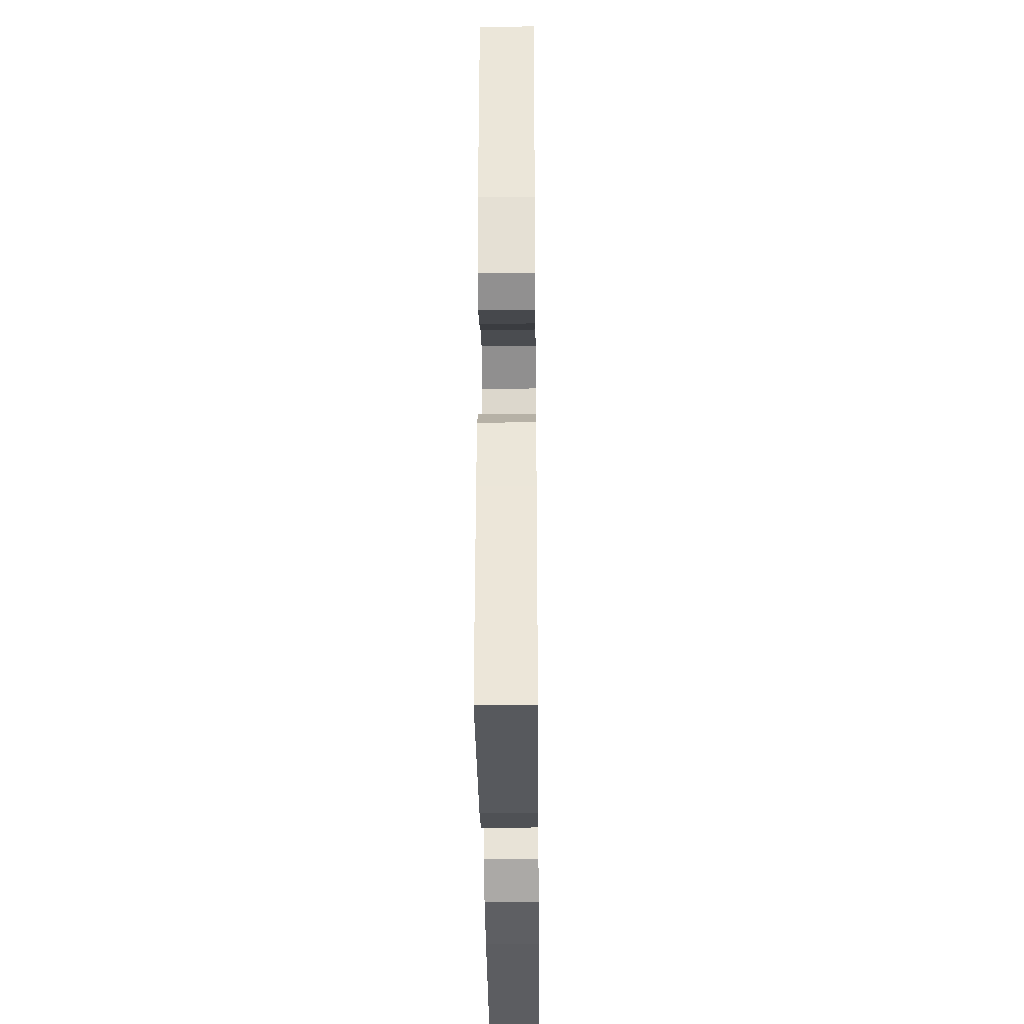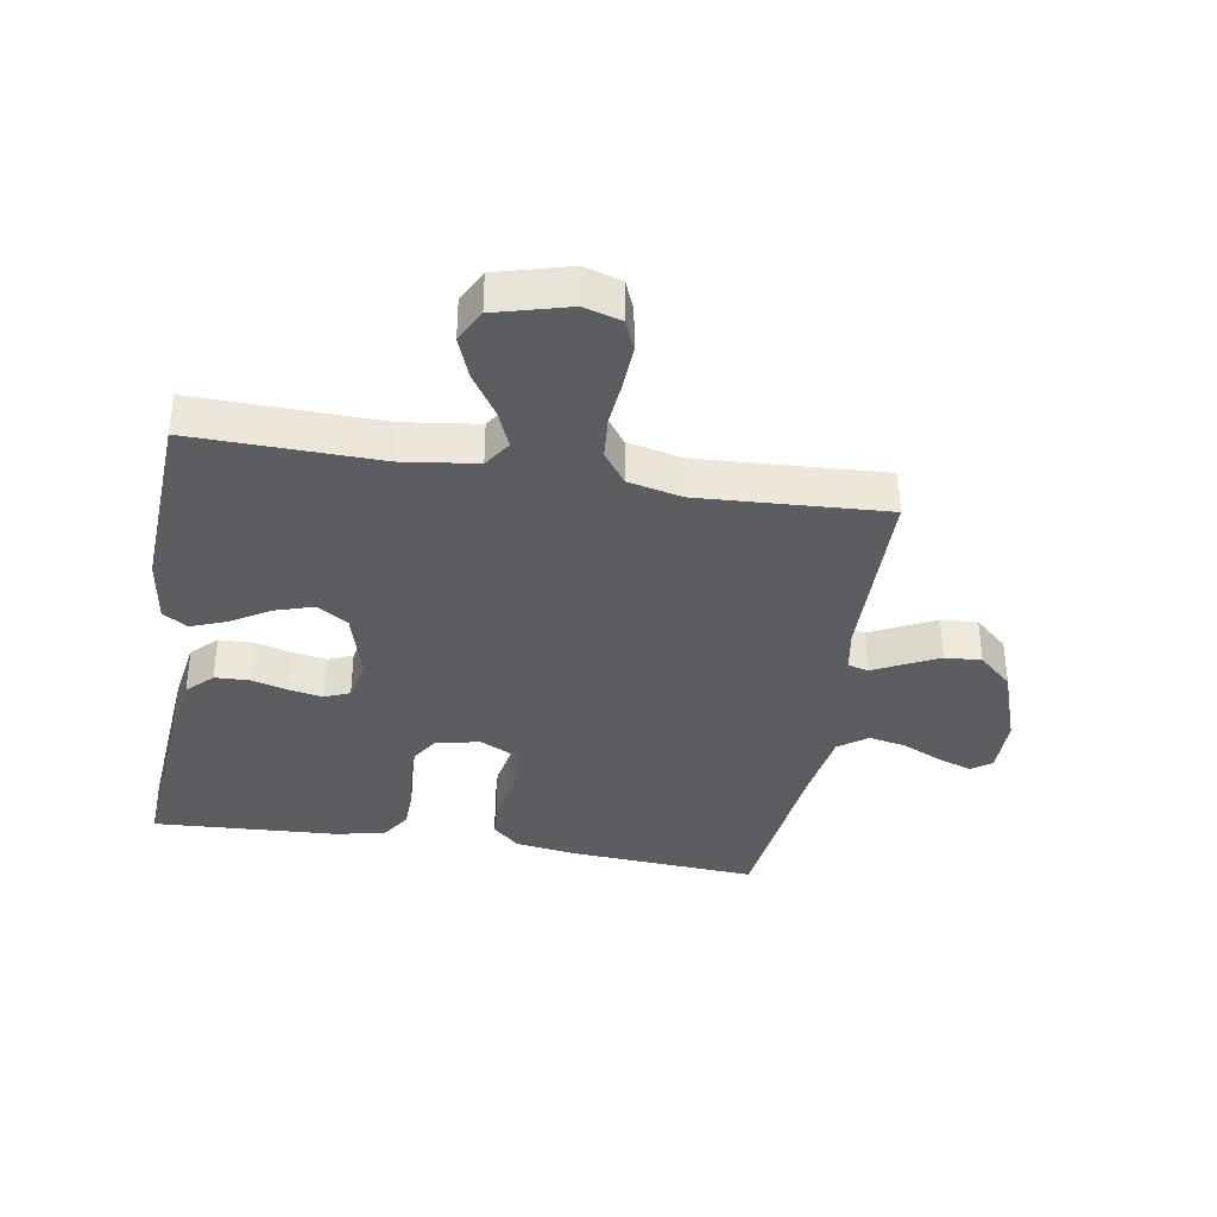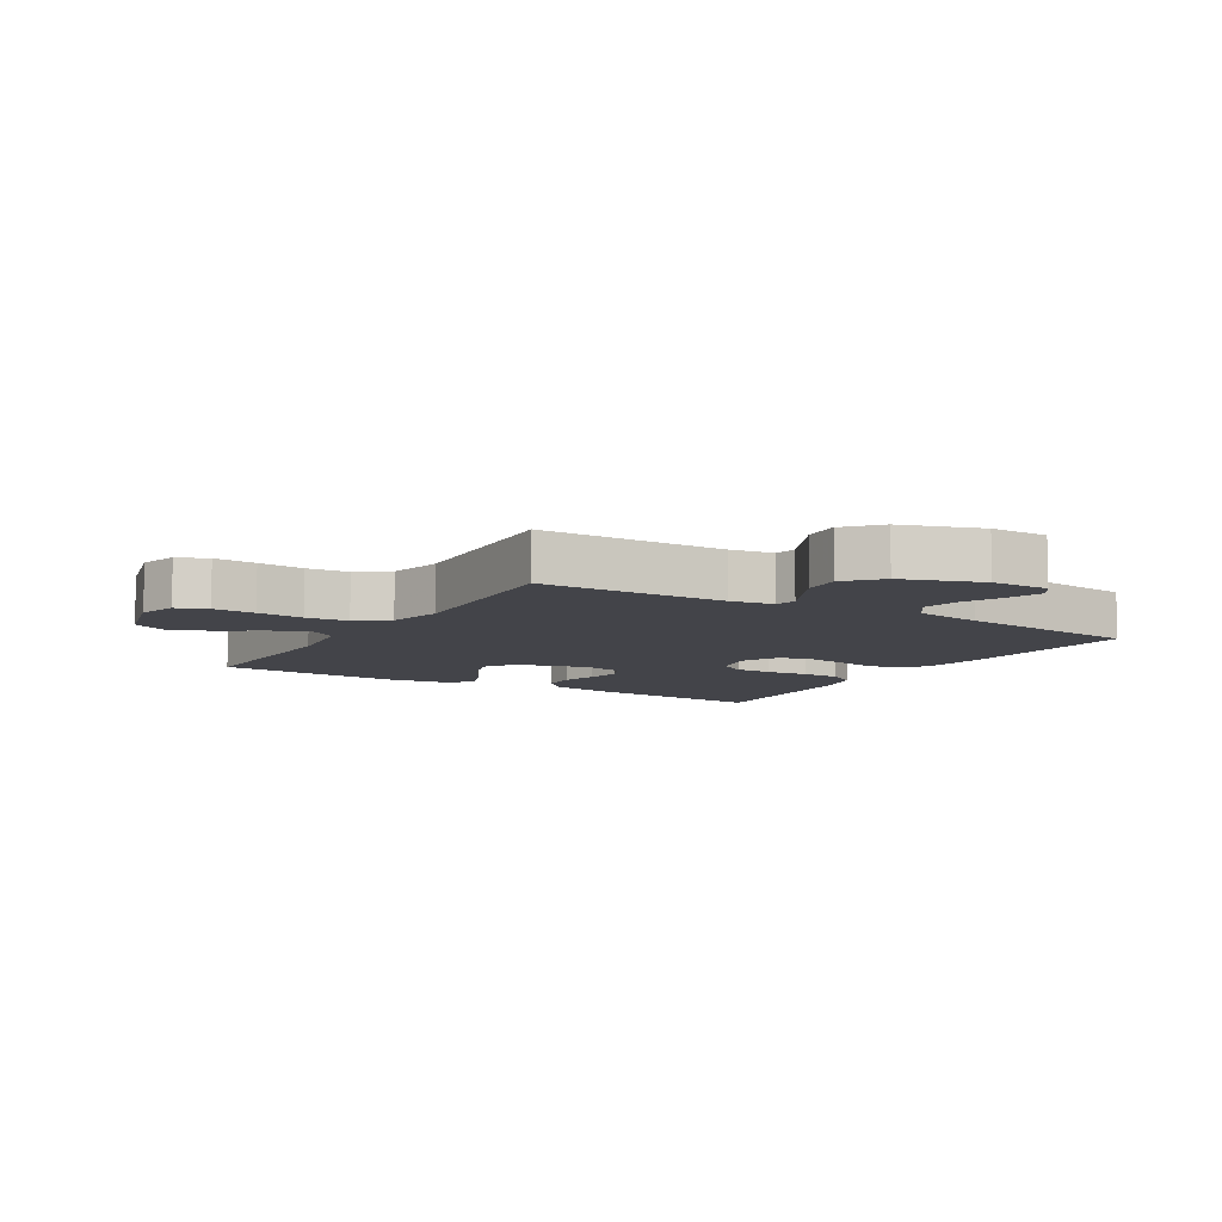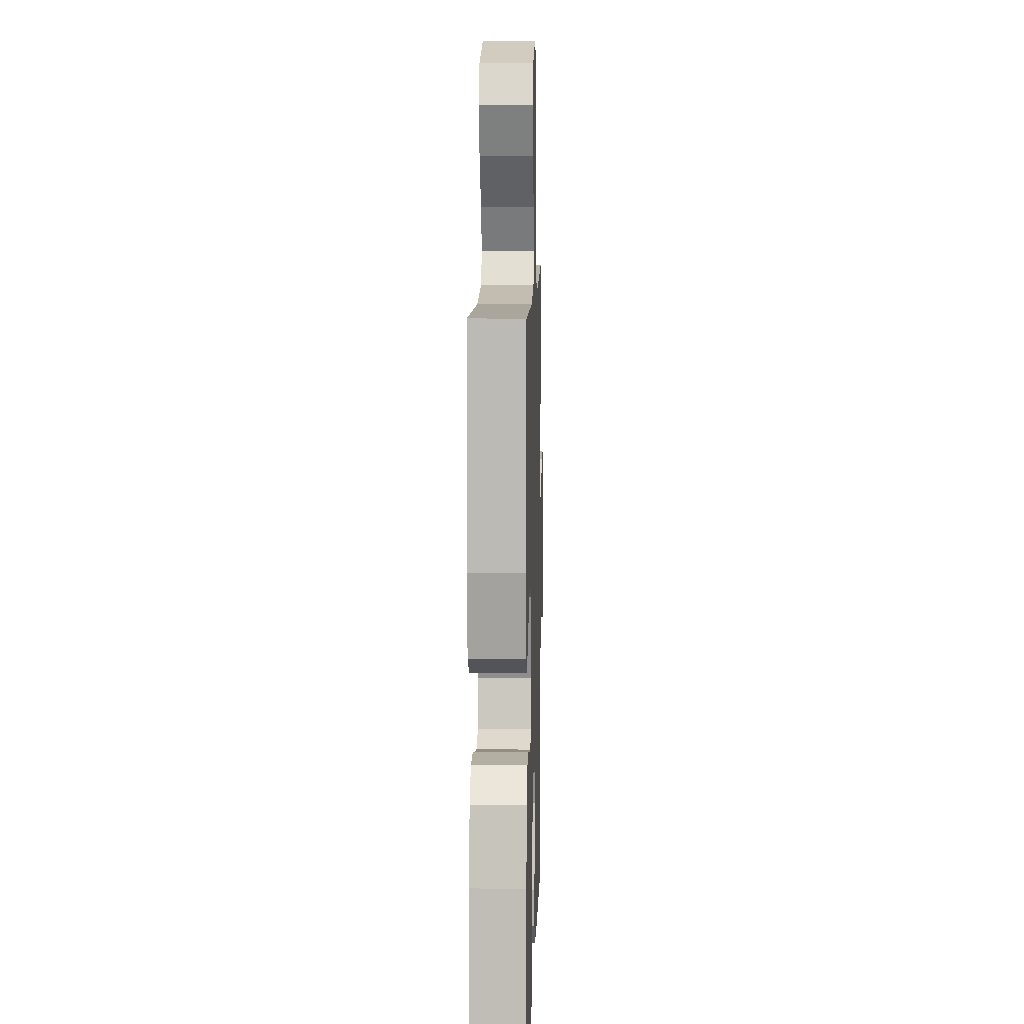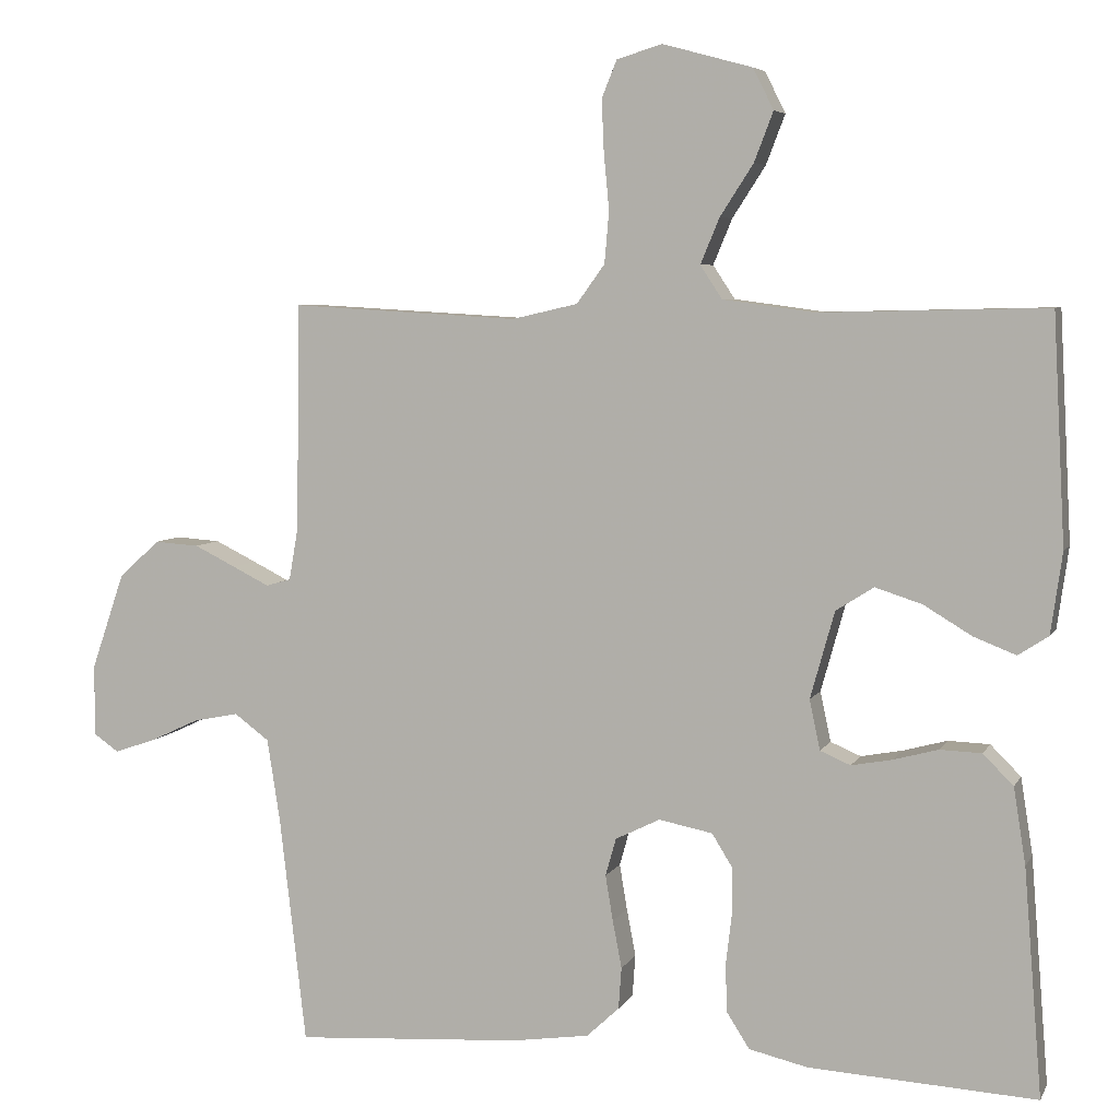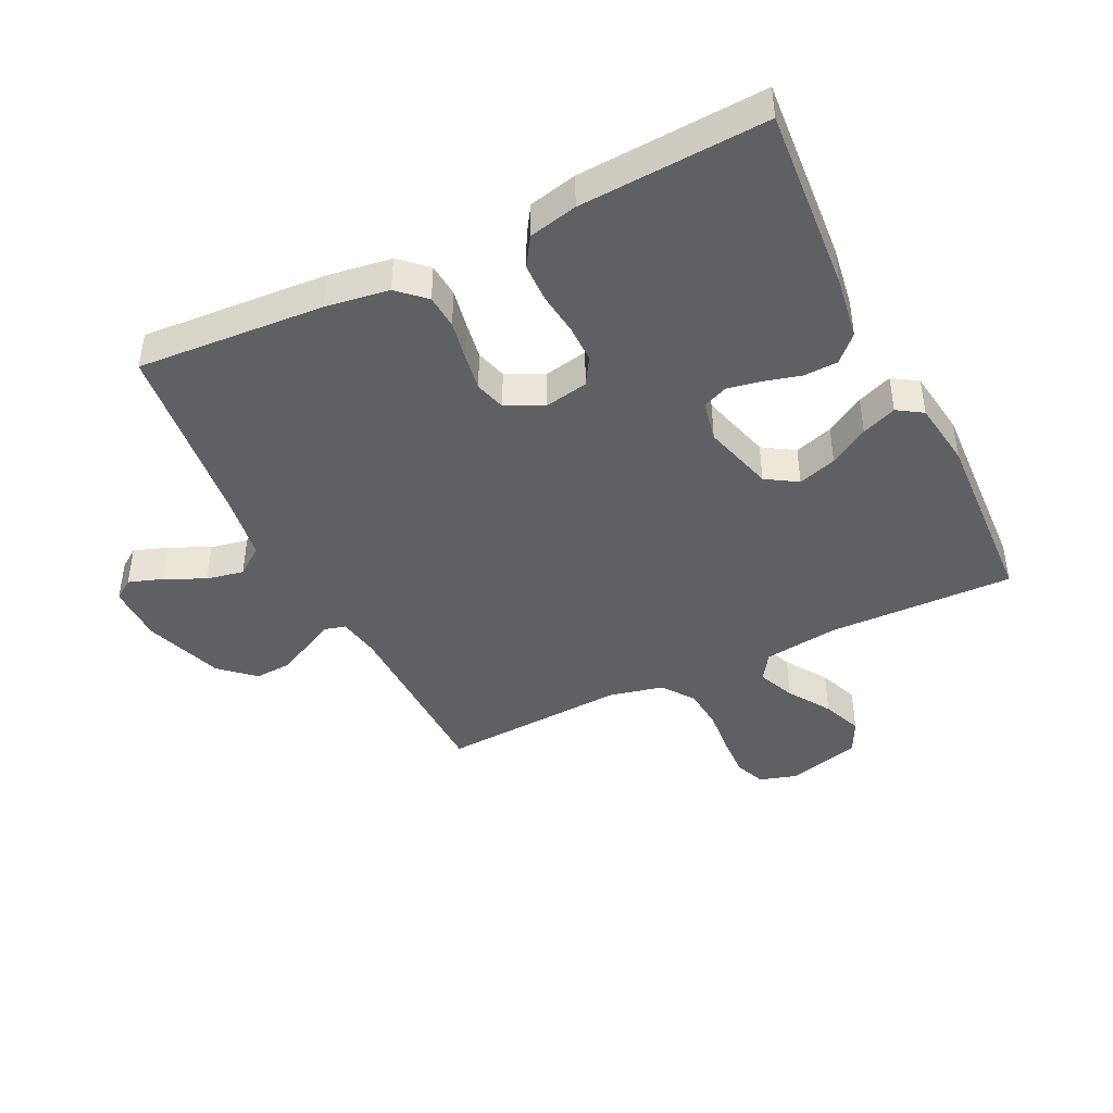
<metadata>
{"format":"obj","ext":"obj","renderer":"f3d","projection":"perspective","resolution":1024,"background":"white","views":[{"elev":-32.8,"azim":-89.4,"up":"+Z"},{"elev":-36.4,"azim":-9.5,"up":"+Y"},{"elev":-8.5,"azim":58.7,"up":"+Y"},{"elev":9.2,"azim":-88.4,"up":"+Z"},{"elev":5.9,"azim":-163.2,"up":"+Z"},{"elev":-43.1,"azim":-153.9,"up":"+Y"}]}
</metadata>
<code>
v -0.5 0.07 0.5
v -0.2 0.07 0.493
v -0.08 0.07 0.509
v -0.051 0.07 0.553
v -0.076 0.07 0.613
v -0.12 0.07 0.681
v -0.145 0.07 0.746
v -0.118 0.07 0.8
v 0 0.07 0.832
v 0.06 0.07 0.814
v 0.08 0.07 0.765
v 0.077 0.07 0.697
v 0.07 0.07 0.622
v 0.076 0.07 0.554
v 0.113 0.07 0.503
v 0.2 0.07 0.483
v 0.5 0.07 0.5
v 0.505 0.07 0.2
v 0.517 0.07 0.131
v 0.55 0.07 0.122
v 0.598 0.07 0.146
v 0.653 0.07 0.173
v 0.712 0.07 0.177
v 0.766 0.07 0.128
v 0.81 0.07 0
v 0.81 0.07 -0.094
v 0.777 0.07 -0.117
v 0.722 0.07 -0.098
v 0.658 0.07 -0.068
v 0.598 0.07 -0.056
v 0.552 0.07 -0.09
v 0.535 0.07 -0.2
v 0.5 0.07 -0.5
v 0.2 0.07 -0.48
v 0.098 0.07 -0.465
v 0.055 0.07 -0.425
v 0.051 0.07 -0.37
v 0.063 0.07 -0.307
v 0.073 0.07 -0.247
v 0.059 0.07 -0.197
v 0 0.07 -0.168
v -0.071 0.07 -0.182
v -0.098 0.07 -0.226
v -0.098 0.07 -0.287
v -0.09 0.07 -0.355
v -0.092 0.07 -0.418
v -0.122 0.07 -0.465
v -0.2 0.07 -0.483
v -0.5 0.07 -0.5
v -0.476 0.07 -0.2
v -0.46 0.07 -0.099
v -0.42 0.07 -0.059
v -0.365 0.07 -0.057
v -0.306 0.07 -0.073
v -0.252 0.07 -0.083
v -0.212 0.07 -0.066
v -0.198 0.07 0
v -0.23 0.07 0.115
v -0.28 0.07 0.147
v -0.342 0.07 0.127
v -0.405 0.07 0.089
v -0.461 0.07 0.067
v -0.501 0.07 0.093
v -0.516 0.07 0.2
v -0.5 0 0.5
v -0.2 0 0.493
v -0.08 0 0.509
v -0.051 0 0.553
v -0.076 0 0.613
v -0.12 0 0.681
v -0.145 0 0.746
v -0.118 0 0.8
v 0 0 0.832
v 0.06 0 0.814
v 0.08 0 0.765
v 0.077 0 0.697
v 0.07 0 0.622
v 0.076 0 0.554
v 0.113 0 0.503
v 0.2 0 0.483
v 0.5 0 0.5
v 0.505 0 0.2
v 0.517 0 0.131
v 0.55 0 0.122
v 0.598 0 0.146
v 0.653 0 0.173
v 0.712 0 0.177
v 0.766 0 0.128
v 0.81 0 0
v 0.81 0 -0.094
v 0.777 0 -0.117
v 0.722 0 -0.098
v 0.658 0 -0.068
v 0.598 0 -0.056
v 0.552 0 -0.09
v 0.535 0 -0.2
v 0.5 0 -0.5
v 0.2 0 -0.48
v 0.098 0 -0.465
v 0.055 0 -0.425
v 0.051 0 -0.37
v 0.063 0 -0.307
v 0.073 0 -0.247
v 0.059 0 -0.197
v 0 0 -0.168
v -0.071 0 -0.182
v -0.098 0 -0.226
v -0.098 0 -0.287
v -0.09 0 -0.355
v -0.092 0 -0.418
v -0.122 0 -0.465
v -0.2 0 -0.483
v -0.5 0 -0.5
v -0.476 0 -0.2
v -0.46 0 -0.099
v -0.42 0 -0.059
v -0.365 0 -0.057
v -0.306 0 -0.073
v -0.252 0 -0.083
v -0.212 0 -0.066
v -0.198 0 0
v -0.23 0 0.115
v -0.28 0 0.147
v -0.342 0 0.127
v -0.405 0 0.089
v -0.461 0 0.067
v -0.501 0 0.093
v -0.516 0 0.2
f 64 1 2
f 63 64 2
f 62 63 2
f 61 62 2
f 60 61 2
f 59 60 2 3
f 58 59 3 4
f 57 58 4
f 56 57 4
f 52 53 54
f 51 52 54
f 50 51 54
f 49 50 54
f 48 49 54
f 47 48 54
f 46 47 54
f 45 46 54
f 44 45 54
f 43 44 54 55
f 42 43 55 56
f 36 37 38
f 35 36 38
f 34 35 38
f 33 34 38
f 32 33 38
f 31 32 38 39
f 30 31 39 40
f 27 28 29
f 26 27 29
f 25 26 29
f 24 25 29
f 23 24 29
f 22 23 29
f 21 22 29
f 20 21 29
f 19 20 29 30
f 16 17 18
f 15 16 18 19
f 11 12 13
f 10 11 13
f 9 10 13
f 8 9 13
f 7 8 13
f 6 7 13
f 5 6 13
f 4 5 13 14
f 4 14 15
f 56 4 15
f 42 56 15
f 41 42 15
f 30 40 41
f 19 30 41
f 15 19 41
f 66 65 128
f 66 128 127
f 66 127 126
f 66 126 125
f 66 125 124
f 67 66 124 123
f 68 67 123 122
f 68 122 121
f 68 121 120
f 118 117 116
f 118 116 115
f 118 115 114
f 118 114 113
f 118 113 112
f 118 112 111
f 118 111 110
f 118 110 109
f 118 109 108
f 119 118 108 107
f 120 119 107 106
f 102 101 100
f 102 100 99
f 102 99 98
f 102 98 97
f 102 97 96
f 103 102 96 95
f 104 103 95 94
f 93 92 91
f 93 91 90
f 93 90 89
f 93 89 88
f 93 88 87
f 93 87 86
f 93 86 85
f 93 85 84
f 94 93 84 83
f 82 81 80
f 83 82 80 79
f 77 76 75
f 77 75 74
f 77 74 73
f 77 73 72
f 77 72 71
f 77 71 70
f 77 70 69
f 78 77 69 68
f 79 78 68
f 79 68 120
f 79 120 106
f 79 106 105
f 105 104 94
f 105 94 83
f 105 83 79
f 1 65 66 2
f 2 66 67 3
f 3 67 68 4
f 4 68 69 5
f 5 69 70 6
f 6 70 71 7
f 7 71 72 8
f 8 72 73 9
f 9 73 74 10
f 10 74 75 11
f 11 75 76 12
f 12 76 77 13
f 13 77 78 14
f 14 78 79 15
f 15 79 80 16
f 16 80 81 17
f 17 81 82 18
f 18 82 83 19
f 19 83 84 20
f 20 84 85 21
f 21 85 86 22
f 22 86 87 23
f 23 87 88 24
f 24 88 89 25
f 25 89 90 26
f 26 90 91 27
f 27 91 92 28
f 28 92 93 29
f 29 93 94 30
f 30 94 95 31
f 31 95 96 32
f 32 96 97 33
f 33 97 98 34
f 34 98 99 35
f 35 99 100 36
f 36 100 101 37
f 37 101 102 38
f 38 102 103 39
f 39 103 104 40
f 40 104 105 41
f 41 105 106 42
f 42 106 107 43
f 43 107 108 44
f 44 108 109 45
f 45 109 110 46
f 46 110 111 47
f 47 111 112 48
f 48 112 113 49
f 49 113 114 50
f 50 114 115 51
f 51 115 116 52
f 52 116 117 53
f 53 117 118 54
f 54 118 119 55
f 55 119 120 56
f 56 120 121 57
f 57 121 122 58
f 58 122 123 59
f 59 123 124 60
f 60 124 125 61
f 61 125 126 62
f 62 126 127 63
f 63 127 128 64
f 64 128 65 1

</code>
